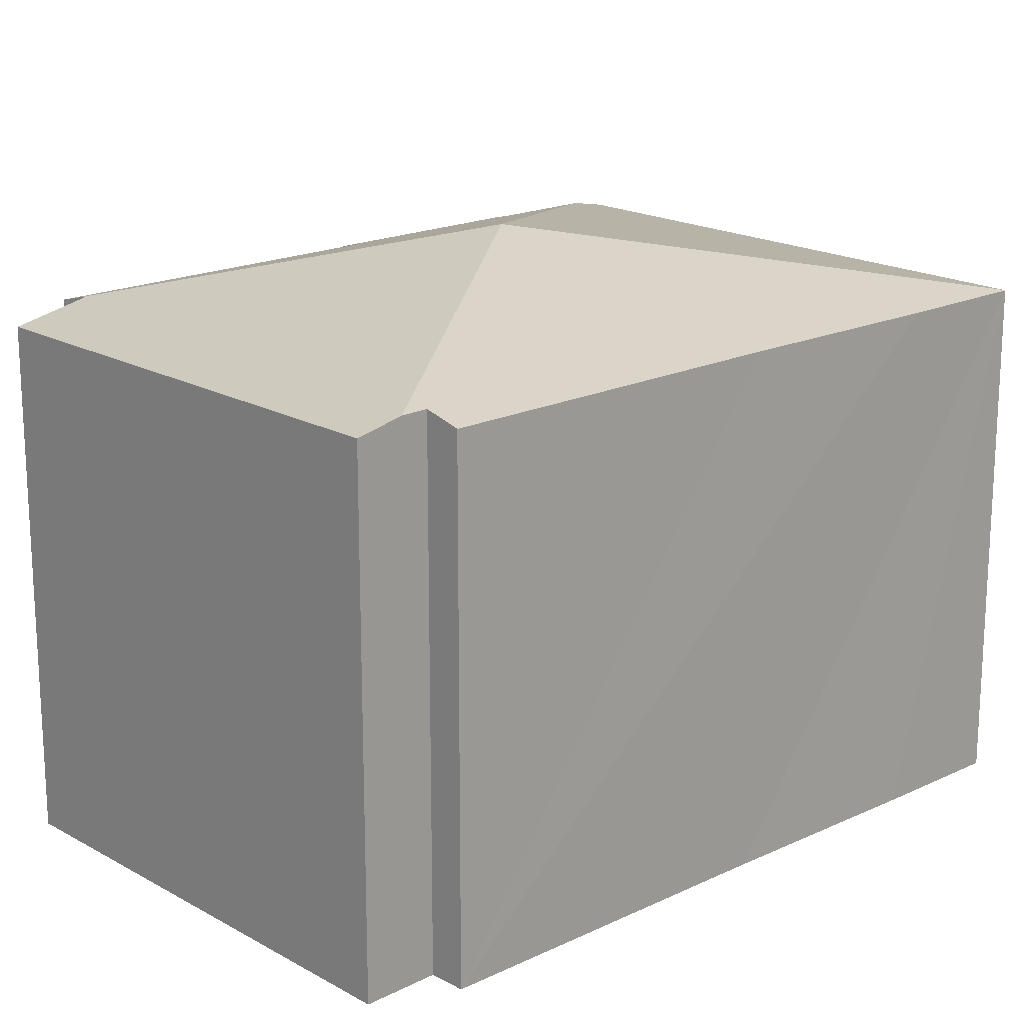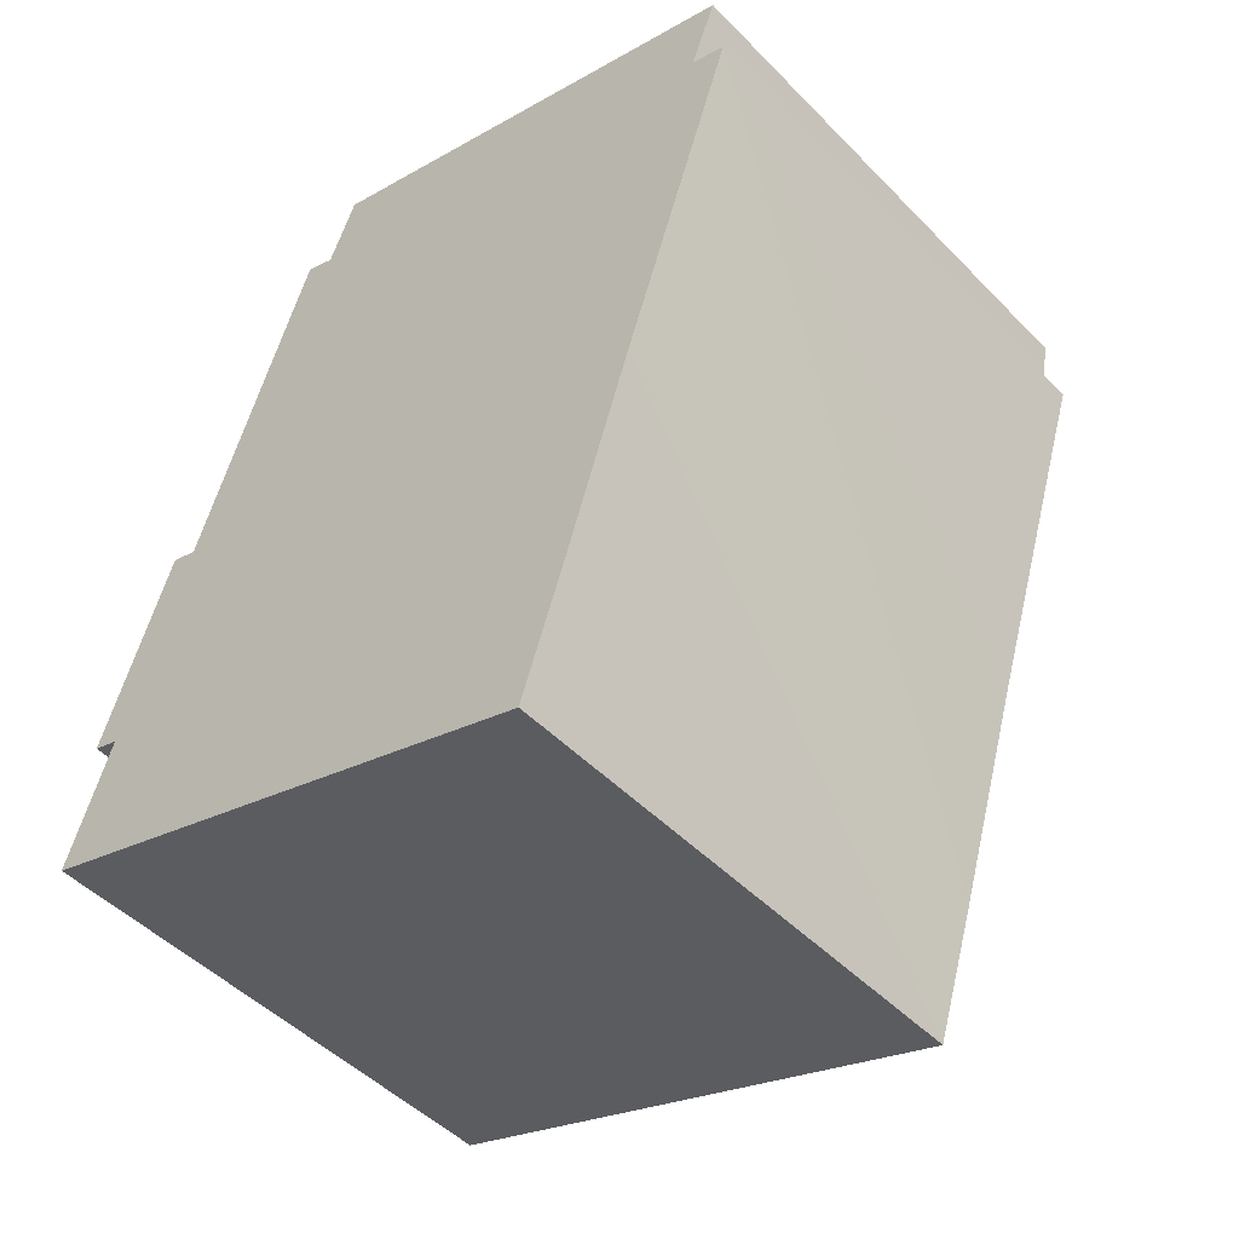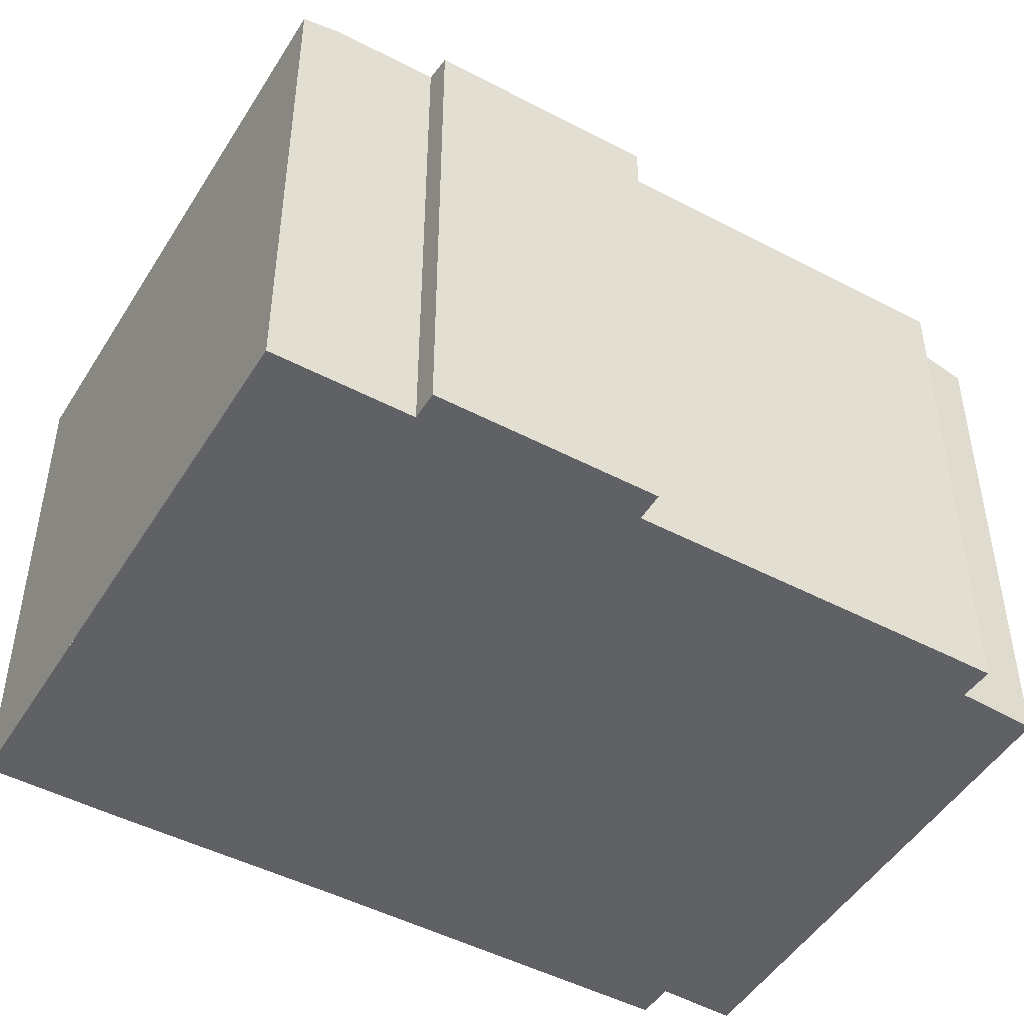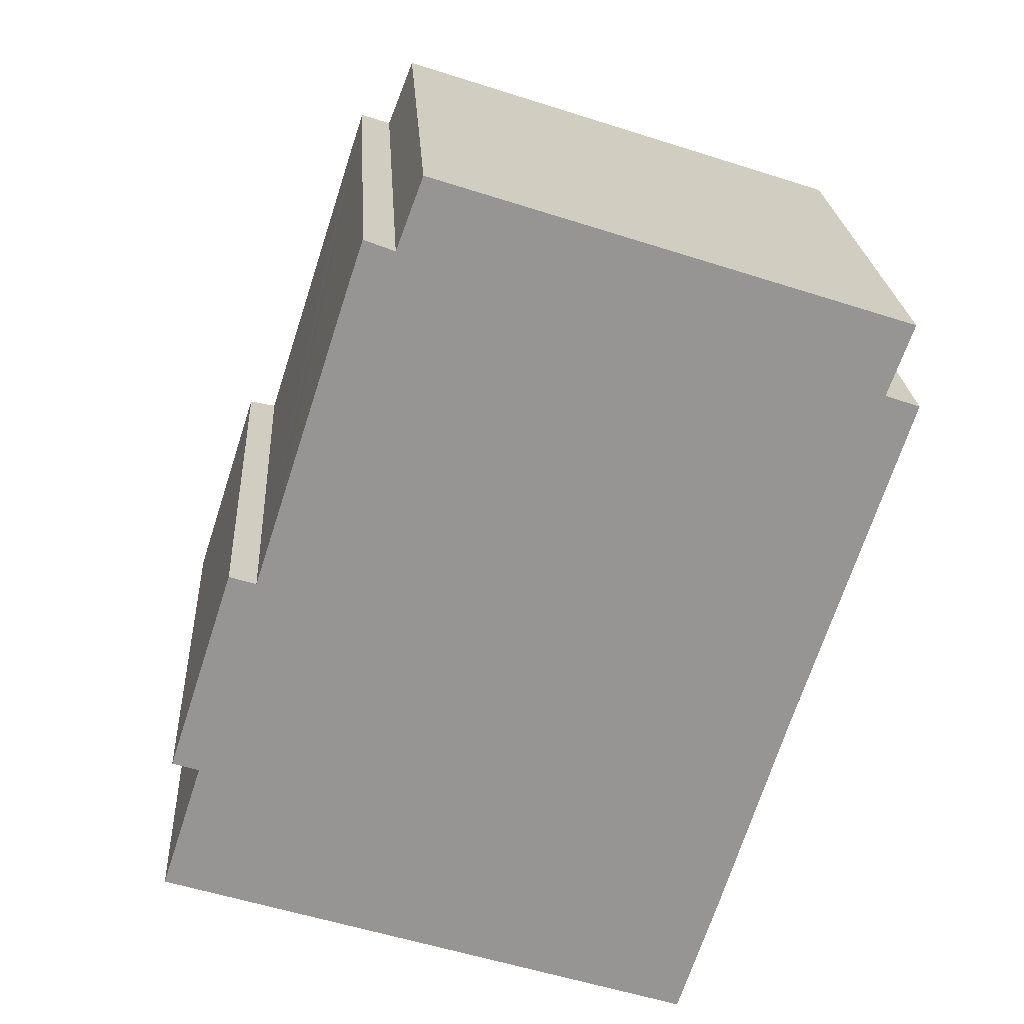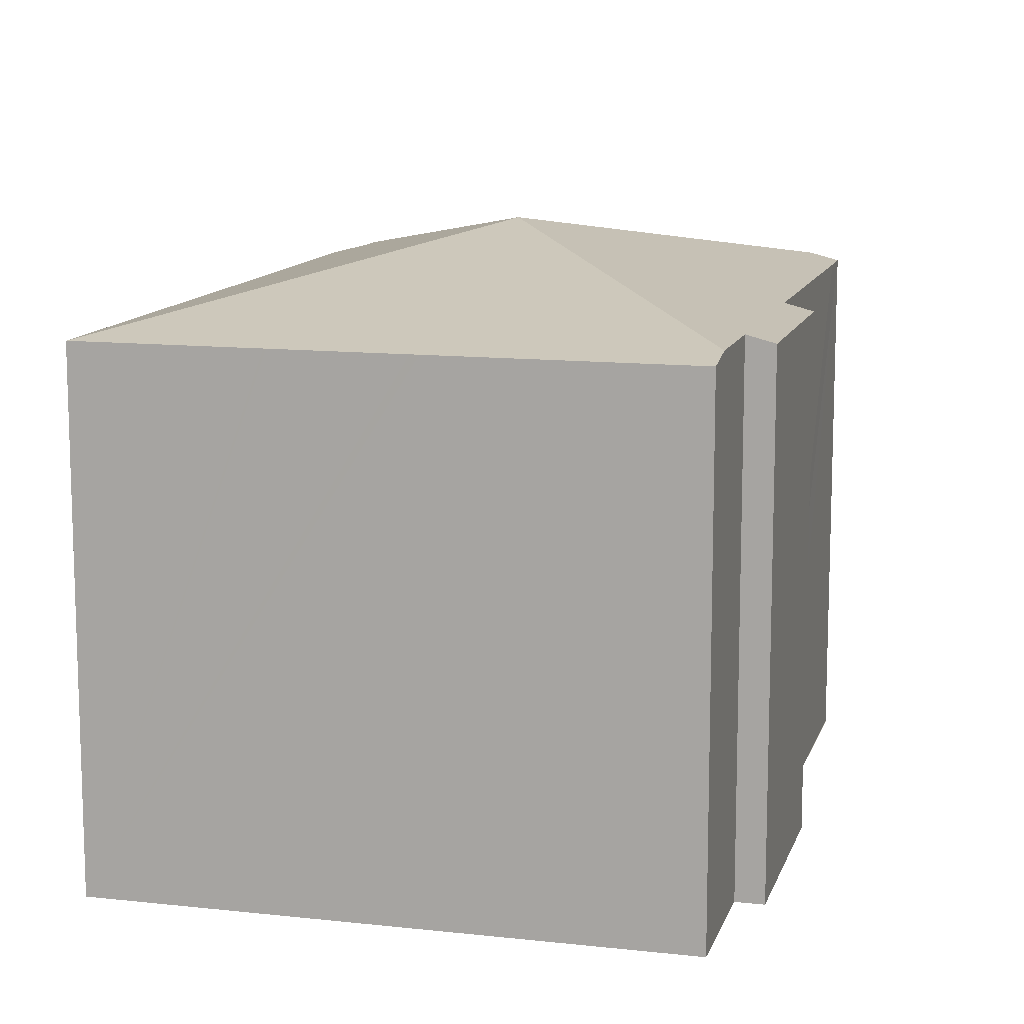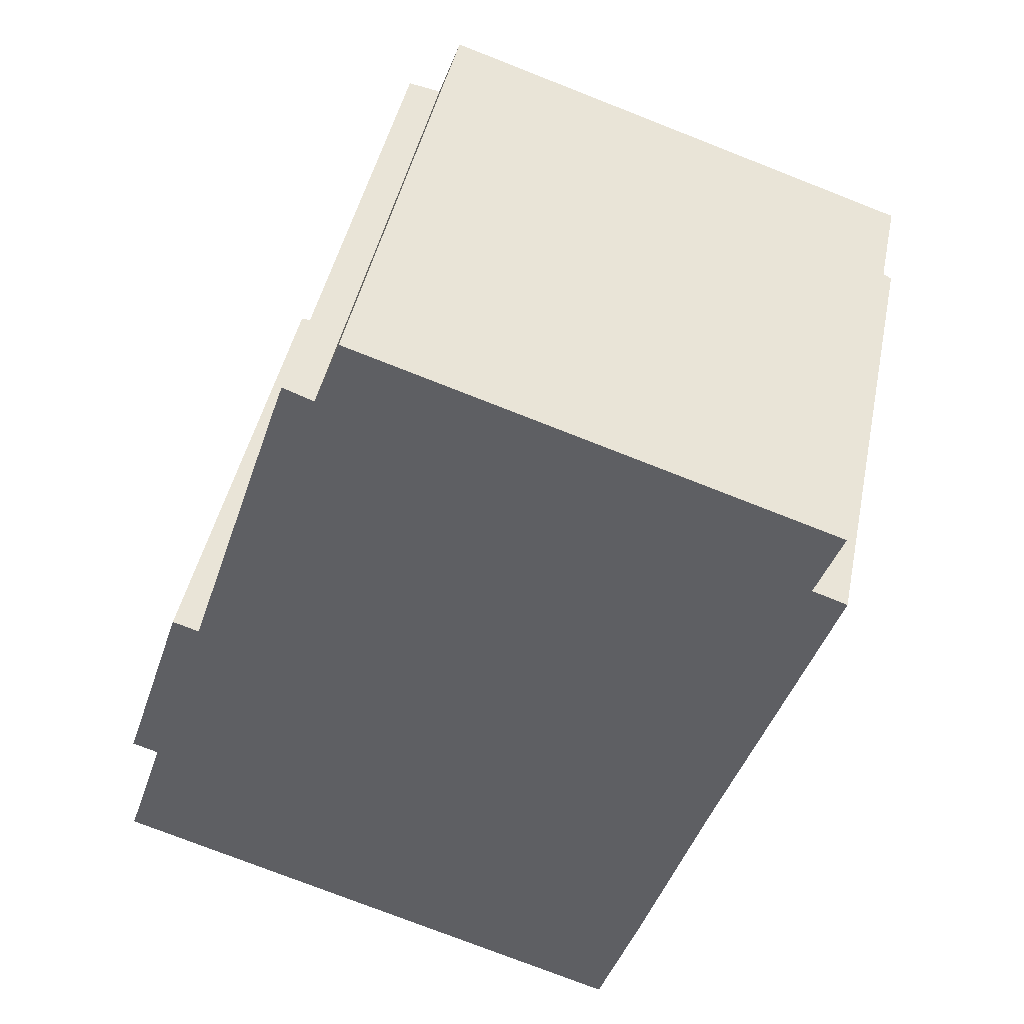
<metadata>
{"format":"obj","ext":"obj","renderer":"f3d","projection":"perspective","resolution":1024,"background":"white","views":[{"elev":18.3,"azim":65.3,"up":"+Y"},{"elev":-48.3,"azim":41.6,"up":"+Z"},{"elev":-48.3,"azim":-102.5,"up":"+Y"},{"elev":22.7,"azim":-3.5,"up":"+Z"},{"elev":12.0,"azim":-147.2,"up":"+Y"},{"elev":43.6,"azim":11.4,"up":"+Z"}]}
</metadata>
<code>
v  19.66 14 14.11
v  10.28 15.81 8.024
v  19.91 13.99 14.81
v  20.59 13.75 13.78
v  17.57 13.74 4.448
v  14.65 13.73 -4.744
v  15.8 13.72 -1.251
v  14.67 13.72 -4.75
v  7.593 13.74 20.21
v  20.35 13.74 16.04
v  6.864 14.14 18.27
v  6.77 14.13 18.3
v  10.01 13.73 -3.241
v  9.946 13.73 -3.221
v  6.669 13.73 -2.16
v  0.323 13.93 0.997
v  6.454 13.73 -2.09
v  0 13.73 8.407e-16
v  2.237 13.74 9.36
v  1.142 13.93 3.527
v  0.423 13.74 3.76
v  2.964 13.93 9.125
v  2.402 13.78 9.307
v  3.645 13.93 11.23
v  5.677 13.93 17.5
v  6.039 13.93 18.59
v  14.67 2.909e-16 -4.75
v  6.454 1.28e-16 -2.09
v  0 0 0
v  9.946 1.972e-16 -3.221
v  14.65 2.905e-16 -4.744
v  10.01 1.985e-16 -3.241
v  6.669 1.323e-16 -2.16
v  1.142 -2.16e-16 3.527
v  0.423 -2.302e-16 3.76
v  0.323 -6.105e-17 0.997
v  2.237 -5.731e-16 9.36
v  2.964 -5.587e-16 9.125
v  3.645 -6.875e-16 11.23
v  6.039 -1.138e-15 18.59
v  5.677 -1.072e-15 17.5
v  6.864 -1.119e-15 18.27
v  7.593 -1.238e-15 20.21
v  2.402 -5.699e-16 9.307
v  6.77 -1.121e-15 18.3
v  20.35 -9.82e-16 16.04
v  19.66 -8.637e-16 14.11
v  20.59 -8.44e-16 13.78
v  19.91 -9.071e-16 14.81
v  17.57 -2.724e-16 4.448
v  15.8 7.66e-17 -1.251
g defaultobject
f 1 2 3
f 2 1 4
f 2 4 5
f 2 5 6
f 6 5 7
f 6 7 8
f 3 9 10
f 9 3 2
f 9 2 11
f 11 2 12
f 13 2 6
f 2 13 14
f 2 14 15
f 2 15 16
f 16 15 17
f 16 17 18
f 19 20 21
f 20 2 16
f 2 20 22
f 22 20 19
f 22 19 23
f 2 22 24
f 2 24 12
f 12 24 25
f 12 25 26
f 27 6 8
f 6 27 13
f 13 27 14
f 14 27 15
f 15 27 17
f 17 27 18
f 18 27 28
f 18 28 29
f 28 27 30
f 30 27 31
f 30 31 32
f 28 30 33
f 34 21 20
f 21 34 35
f 18 20 16
f 20 18 29
f 20 29 34
f 34 29 36
f 35 19 21
f 19 35 37
f 38 24 22
f 24 38 25
f 25 38 26
f 26 38 39
f 26 39 40
f 40 39 41
f 42 9 11
f 9 42 43
f 23 38 22
f 38 23 19
f 38 19 37
f 38 37 44
f 26 11 12
f 11 26 42
f 42 26 40
f 42 40 45
f 9 46 10
f 46 9 43
f 47 4 1
f 4 47 48
f 10 1 3
f 1 10 47
f 47 10 46
f 47 46 49
f 48 5 4
f 5 48 7
f 7 48 50
f 7 50 8
f 8 50 51
f 8 51 27
f 43 49 46
f 49 43 47
f 47 43 42
f 47 50 48
f 50 47 42
f 50 42 45
f 50 45 40
f 50 40 41
f 50 41 39
f 50 39 38
f 50 38 51
f 51 38 44
f 51 44 37
f 51 37 34
f 34 37 35
f 34 27 51
f 27 34 36
f 27 36 31
f 31 36 32
f 32 36 33
f 33 36 28
f 28 36 29

</code>
